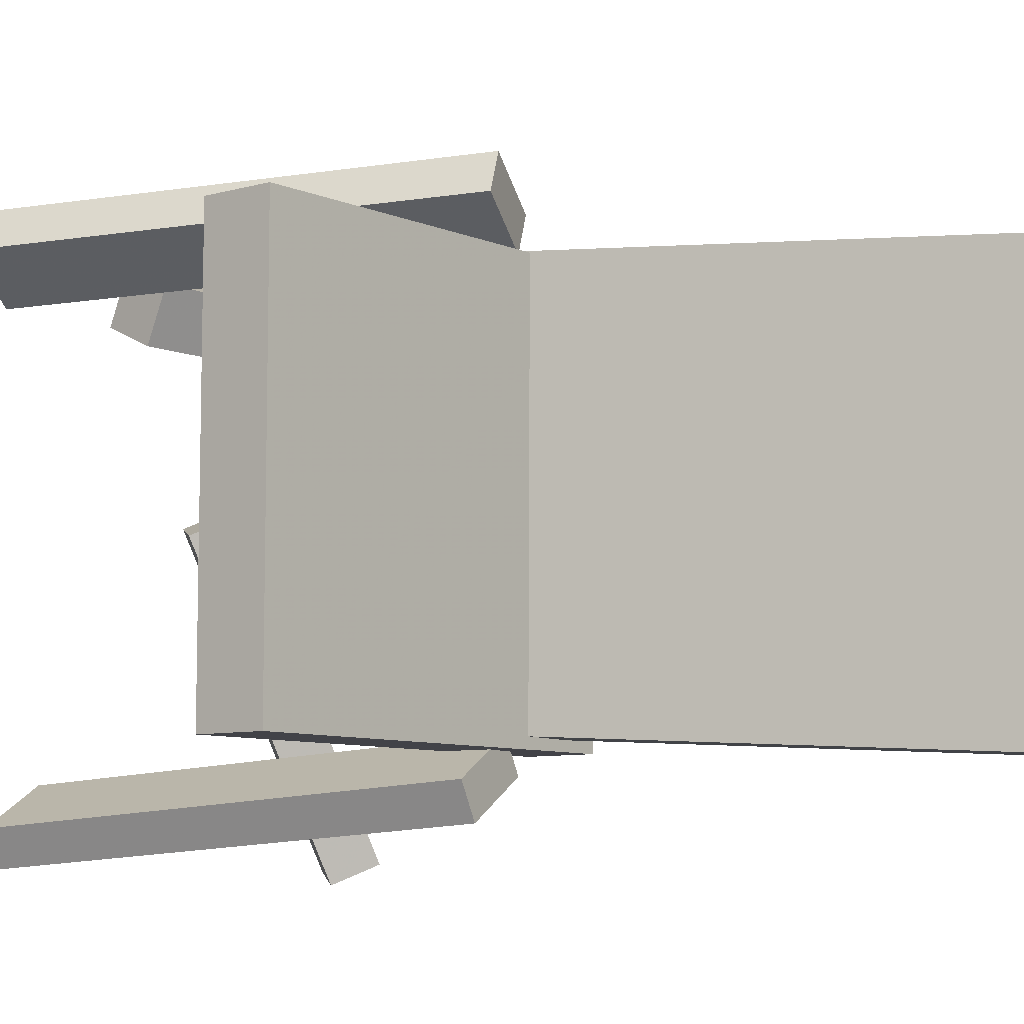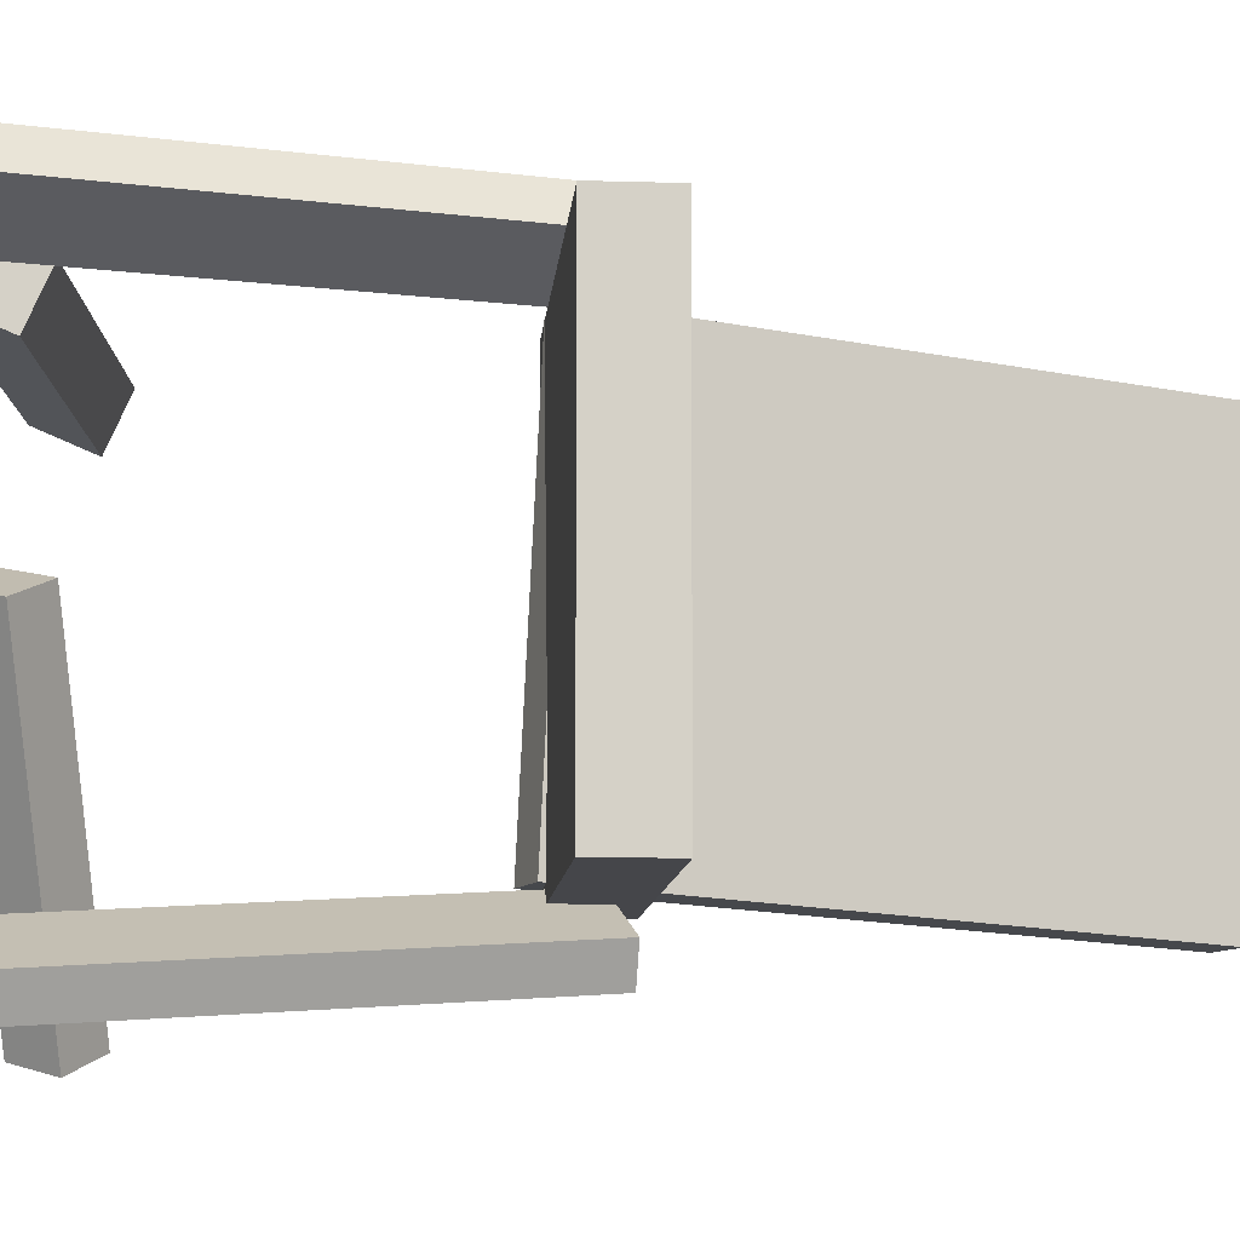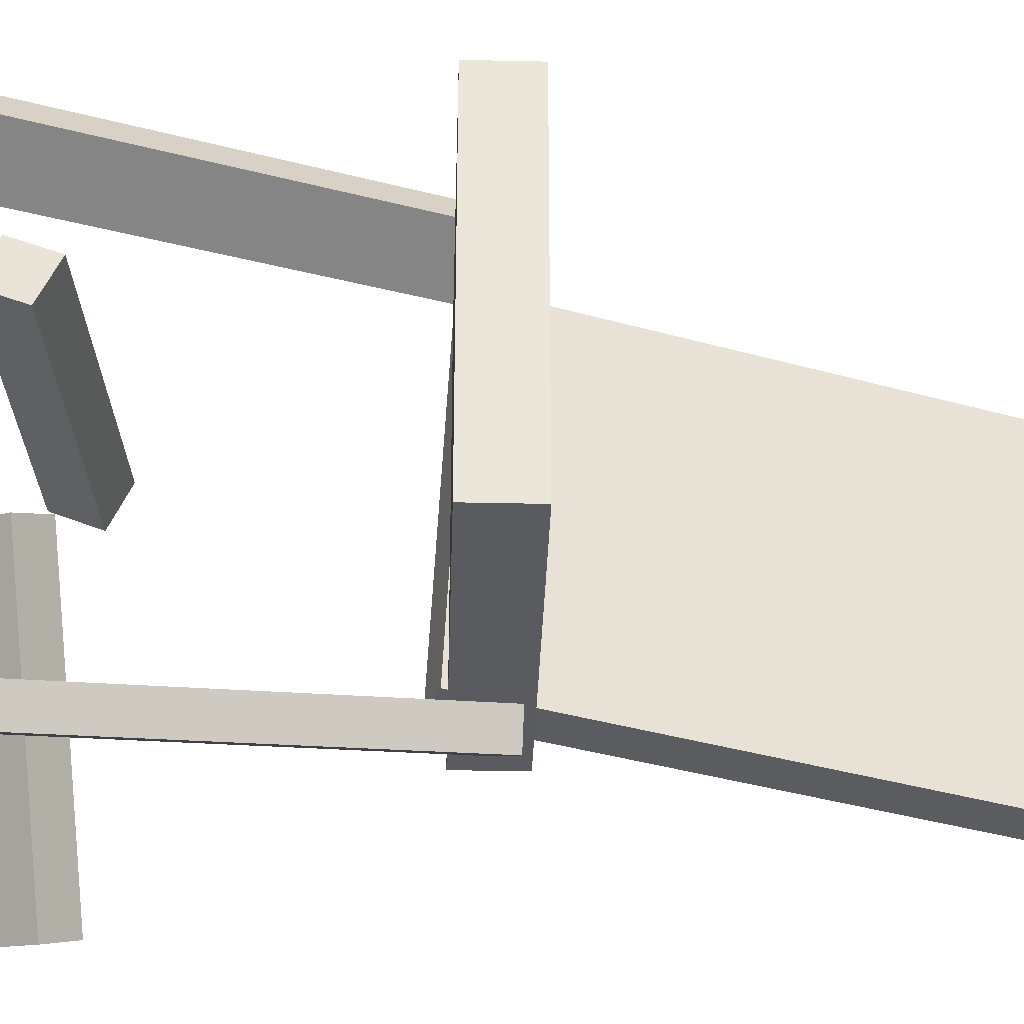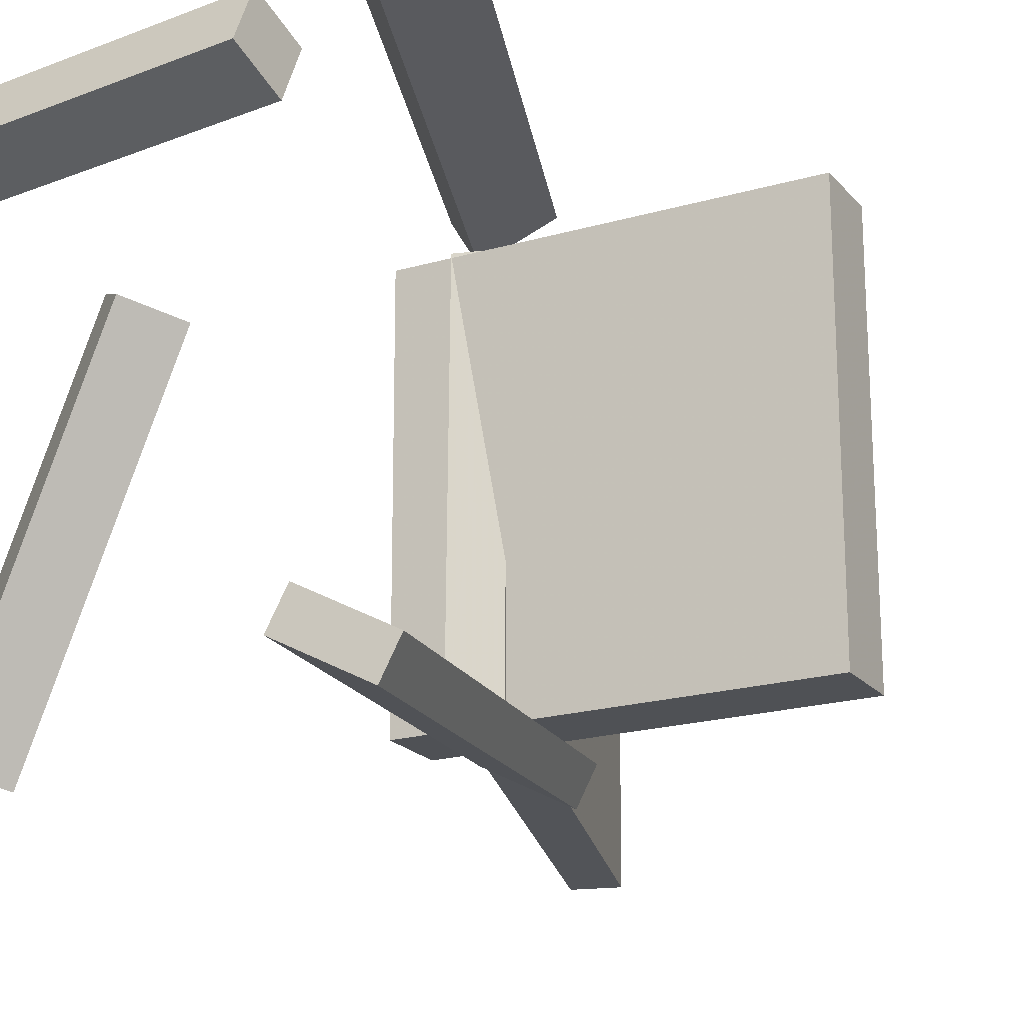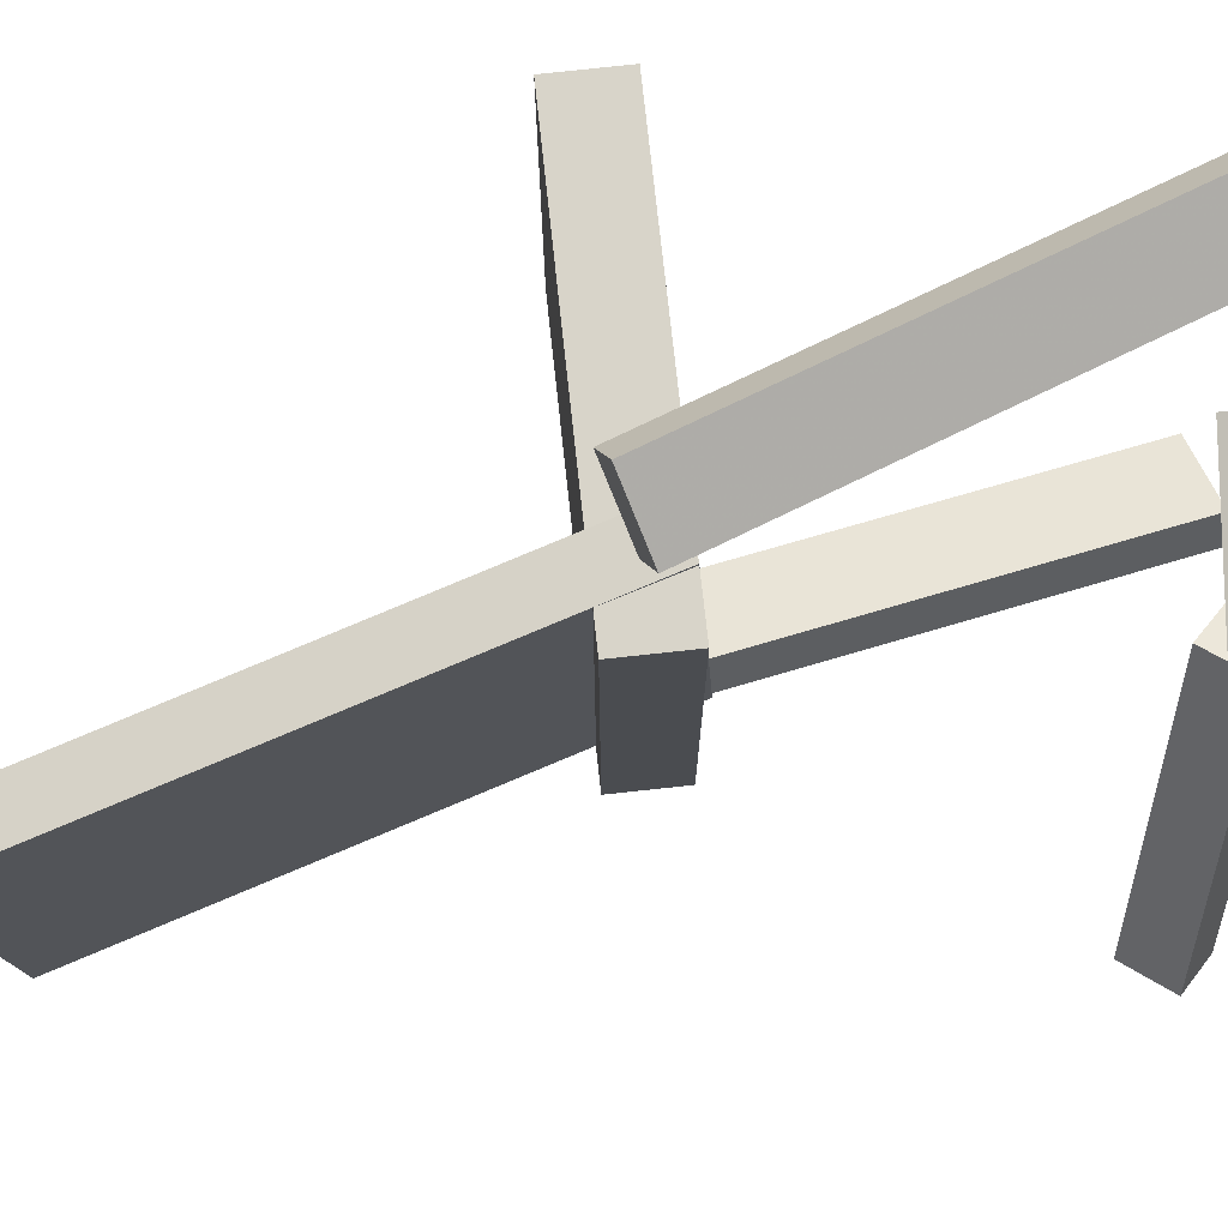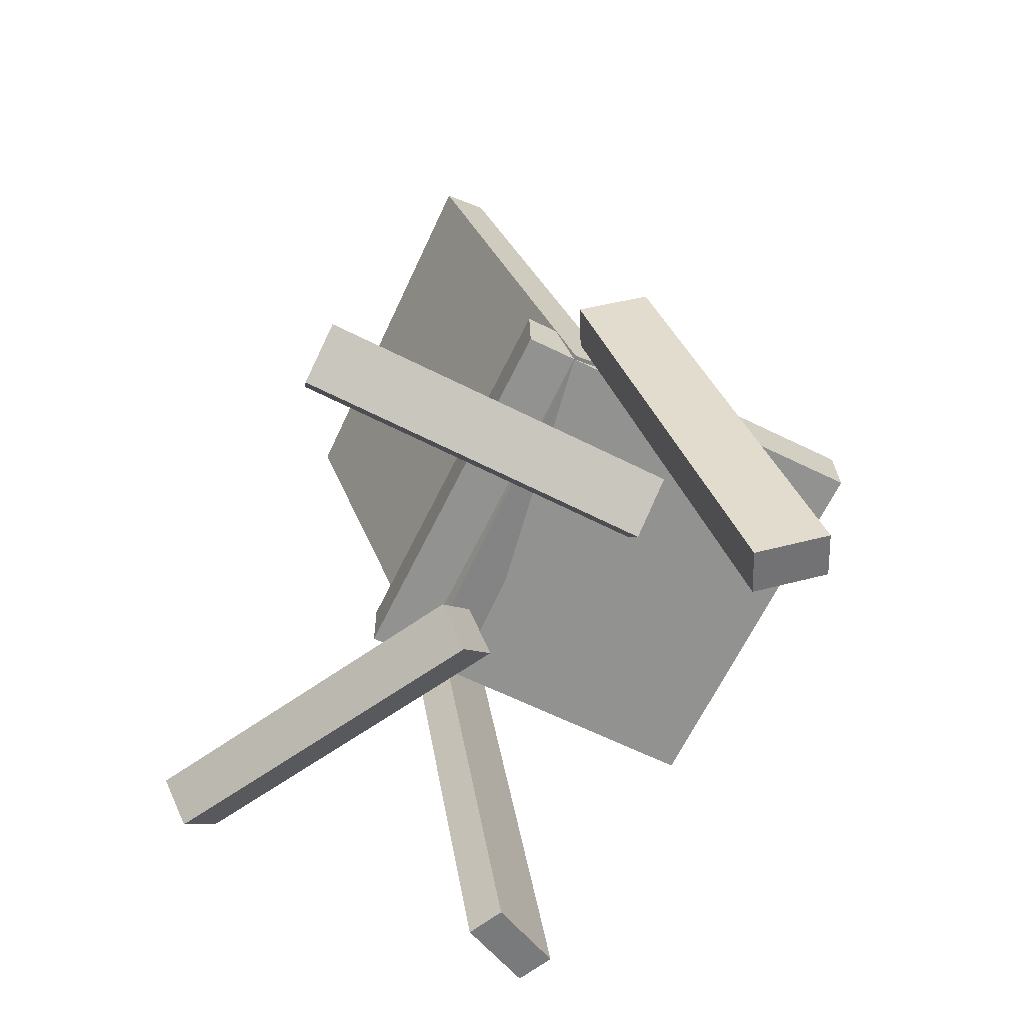
<metadata>
{"format":"obj","ext":"obj","renderer":"f3d","projection":"perspective","resolution":1024,"background":"white","views":[{"elev":-7.6,"azim":130.3,"up":"+Z"},{"elev":-9.8,"azim":86.5,"up":"+Z"},{"elev":-33.1,"azim":89.3,"up":"+Z"},{"elev":-19.9,"azim":28.9,"up":"+Z"},{"elev":75.2,"azim":-95.2,"up":"+Z"},{"elev":-66.6,"azim":-26.4,"up":"+Y"}]}
</metadata>
<code>
v 0.2493 -0.06826 -0.1578
v 0.2485 -0.06804 0.1603
v -0.05565 -0.07356 -0.1585
v -0.05639 -0.07333 0.1596
v 0.2483 -0.0147 -0.1579
v 0.2476 -0.01448 0.1602
v -0.05658 -0.01999 -0.1586
v -0.05732 -0.01977 0.1595
f 1.0 7.0 5.0
f 1.0 3.0 7.0
f 1.0 4.0 3.0
f 1.0 2.0 4.0
f 3.0 8.0 7.0
f 3.0 4.0 8.0
f 5.0 7.0 8.0
f 5.0 8.0 6.0
f 1.0 5.0 6.0
f 1.0 6.0 2.0
f 2.0 6.0 8.0
f 2.0 8.0 4.0
v 0.1249 -0.3922 0.1535
v 0.1084 -0.3996 0.184
v -0.01051 -0.04378 0.165
v -0.02702 -0.05121 0.1956
v 0.1737 -0.3743 0.1843
v 0.1571 -0.3817 0.2148
v 0.03822 -0.02586 0.1958
v 0.02171 -0.03329 0.2263
f 9.0 15.0 13.0
f 9.0 11.0 15.0
f 9.0 12.0 11.0
f 9.0 10.0 12.0
f 11.0 16.0 15.0
f 11.0 12.0 16.0
f 13.0 15.0 16.0
f 13.0 16.0 14.0
f 9.0 13.0 14.0
f 9.0 14.0 10.0
f 10.0 14.0 16.0
f 10.0 16.0 12.0
v -0.008635 -0.08766 -0.1471
v -0.01488 -0.07255 0.163
v -0.1305 0.3075 -0.1688
v -0.1367 0.3226 0.1412
v 0.02729 -0.07657 -0.1469
v 0.02104 -0.06146 0.1631
v -0.09456 0.3185 -0.1686
v -0.1008 0.3336 0.1414
f 17.0 23.0 21.0
f 17.0 19.0 23.0
f 17.0 20.0 19.0
f 17.0 18.0 20.0
f 19.0 24.0 23.0
f 19.0 20.0 24.0
f 21.0 23.0 24.0
f 21.0 24.0 22.0
f 17.0 21.0 22.0
f 17.0 22.0 18.0
f 18.0 22.0 24.0
f 18.0 24.0 20.0
v -0.2324 -0.3693 0.1481
v -0.2319 -0.3506 0.19
v -0.2282 -0.3255 0.1286
v -0.2277 -0.3069 0.1705
v 0.02968 -0.3915 0.1549
v 0.03017 -0.3728 0.1968
v 0.03389 -0.3477 0.1354
v 0.03438 -0.3291 0.1772
f 25.0 31.0 29.0
f 25.0 27.0 31.0
f 25.0 28.0 27.0
f 25.0 26.0 28.0
f 27.0 32.0 31.0
f 27.0 28.0 32.0
f 29.0 31.0 32.0
f 29.0 32.0 30.0
f 25.0 29.0 30.0
f 25.0 30.0 26.0
f 26.0 30.0 32.0
f 26.0 32.0 28.0
v -0.04221 -0.3318 0.02183
v -0.01663 -0.3561 0.006593
v -0.1661 -0.3076 -0.2247
v -0.1405 -0.332 -0.24
v -0.0686 -0.3657 0.03177
v -0.04302 -0.39 0.01653
v -0.1925 -0.3416 -0.2148
v -0.1669 -0.3659 -0.23
f 33.0 39.0 37.0
f 33.0 35.0 39.0
f 33.0 36.0 35.0
f 33.0 34.0 36.0
f 35.0 40.0 39.0
f 35.0 36.0 40.0
f 37.0 39.0 40.0
f 37.0 40.0 38.0
f 33.0 37.0 38.0
f 33.0 38.0 34.0
f 34.0 38.0 40.0
f 34.0 40.0 36.0
v 0.005075 -0.04148 -0.1471
v 0.06416 -0.02664 -0.1783
v -0.008886 -0.04252 -0.174
v 0.0502 -0.02768 -0.2052
v 0.08132 -0.3989 -0.1727
v 0.1404 -0.3841 -0.2039
v 0.06736 -0.4 -0.1996
v 0.1264 -0.3852 -0.2308
f 41.0 47.0 45.0
f 41.0 43.0 47.0
f 41.0 44.0 43.0
f 41.0 42.0 44.0
f 43.0 48.0 47.0
f 43.0 44.0 48.0
f 45.0 47.0 48.0
f 45.0 48.0 46.0
f 41.0 45.0 46.0
f 41.0 46.0 42.0
f 42.0 46.0 48.0
f 42.0 48.0 44.0

</code>
